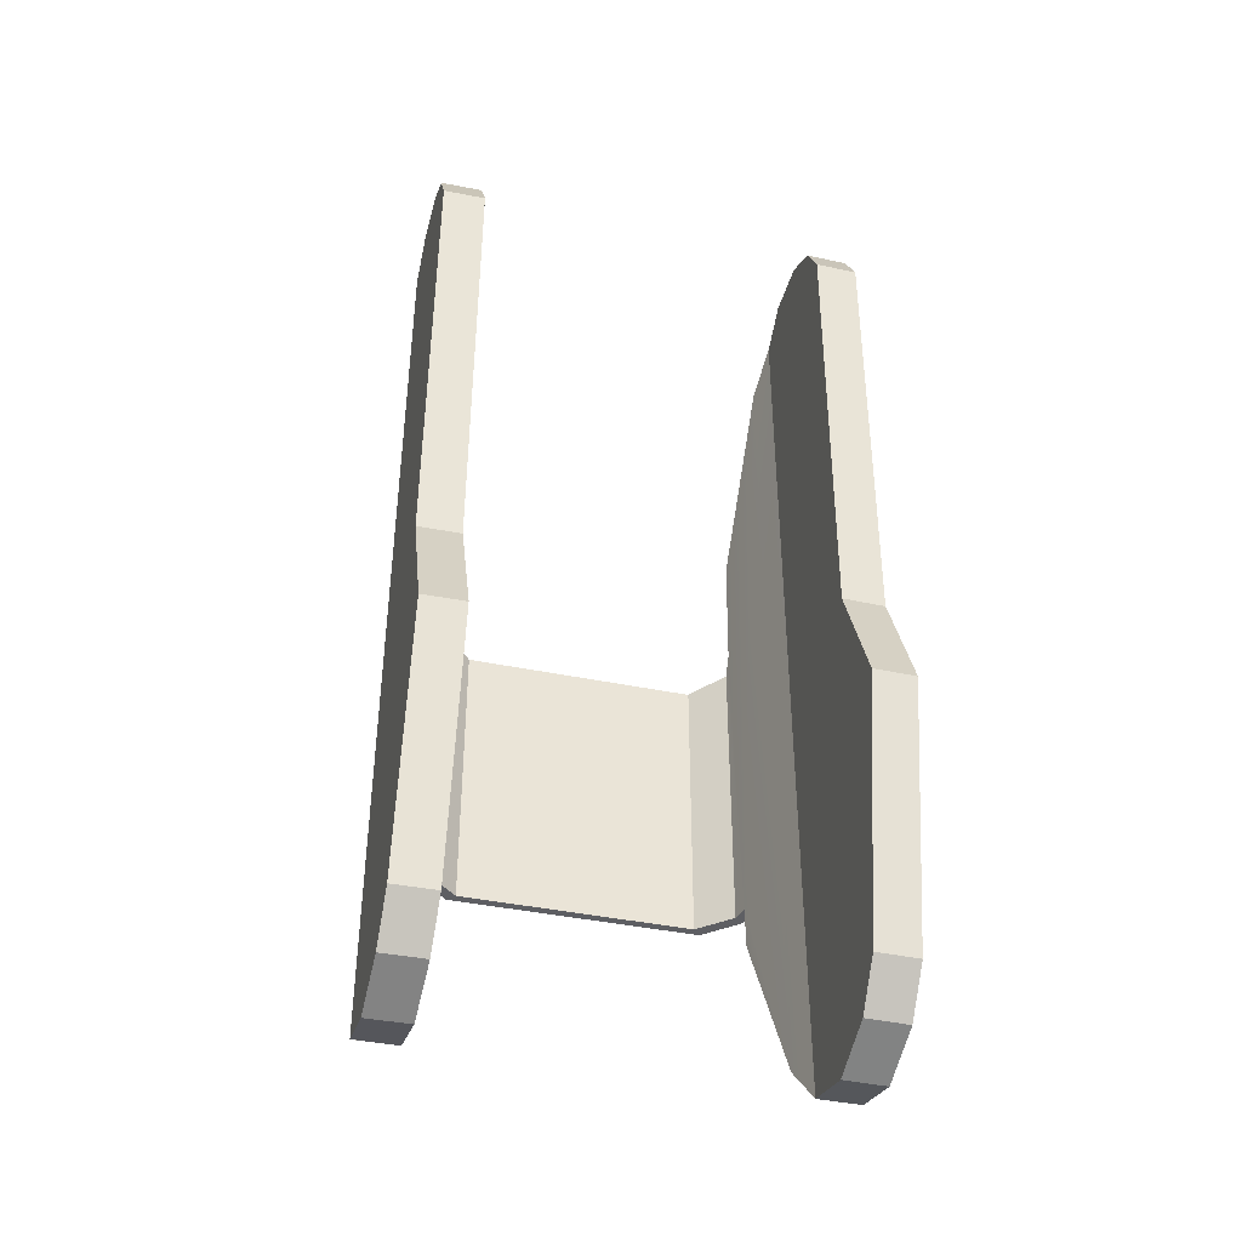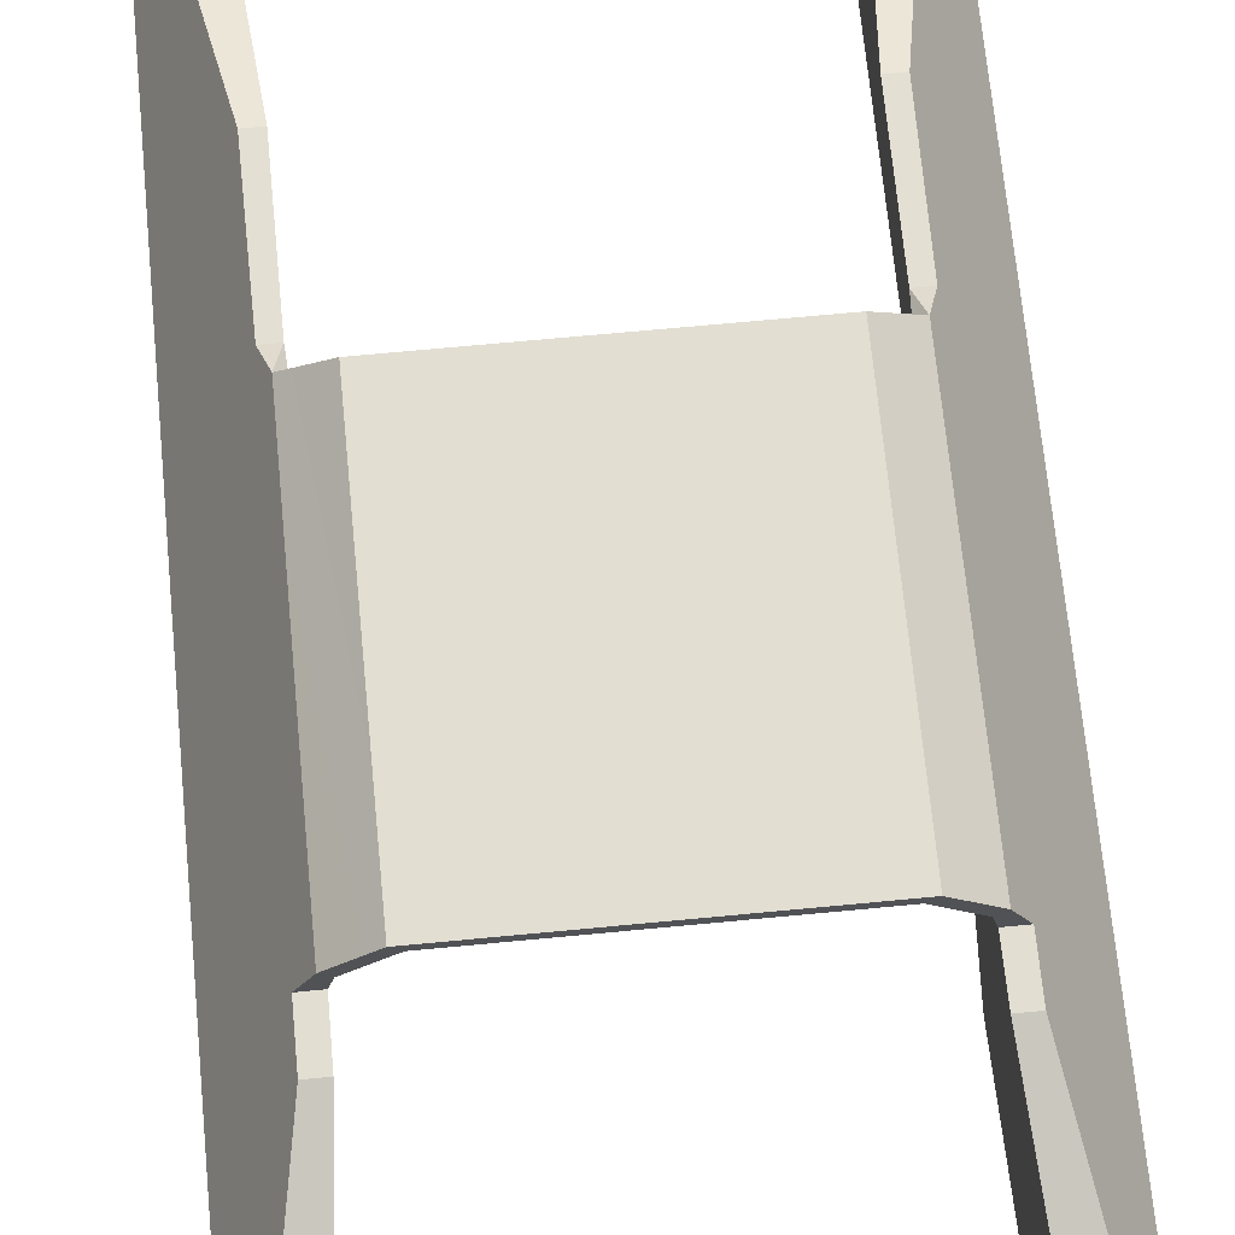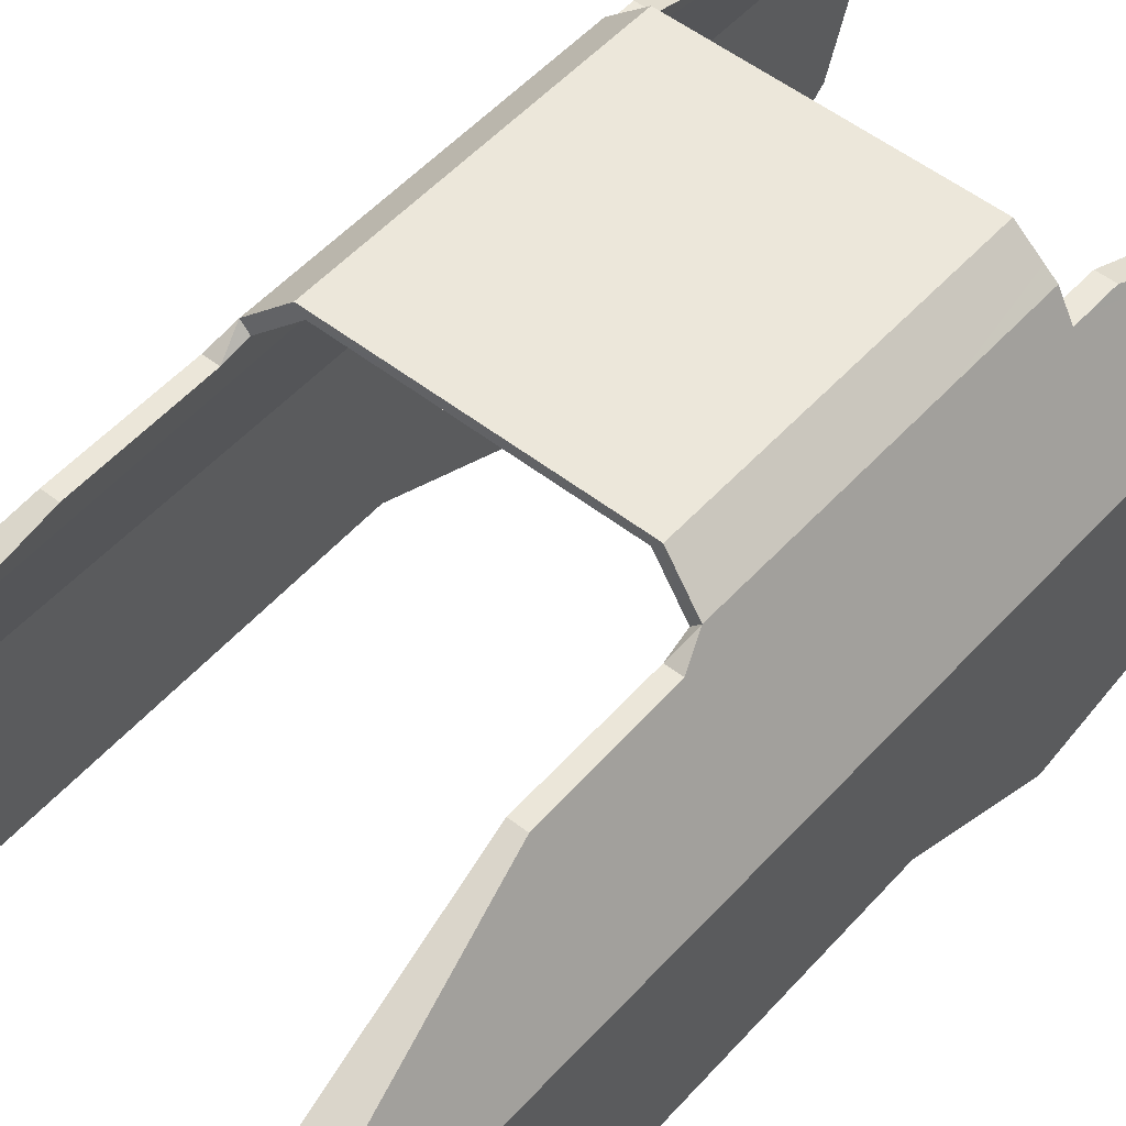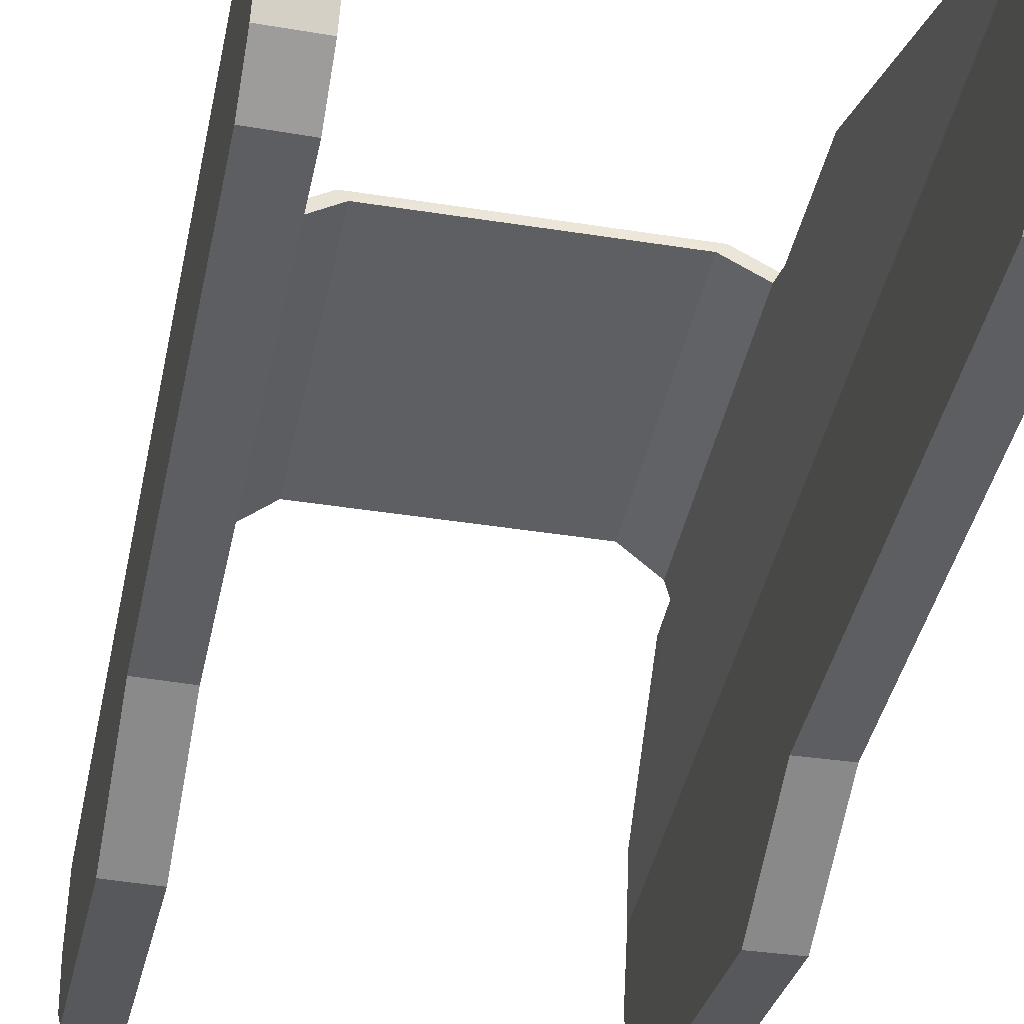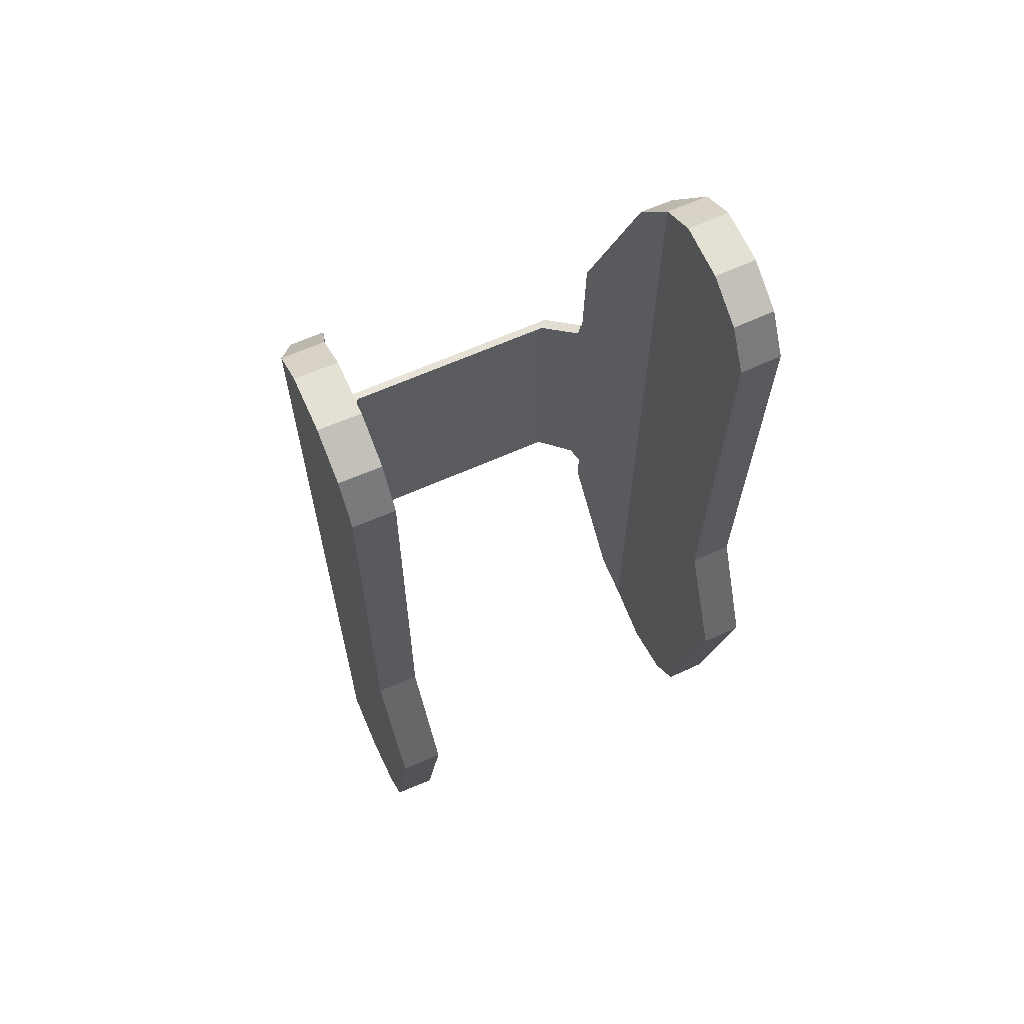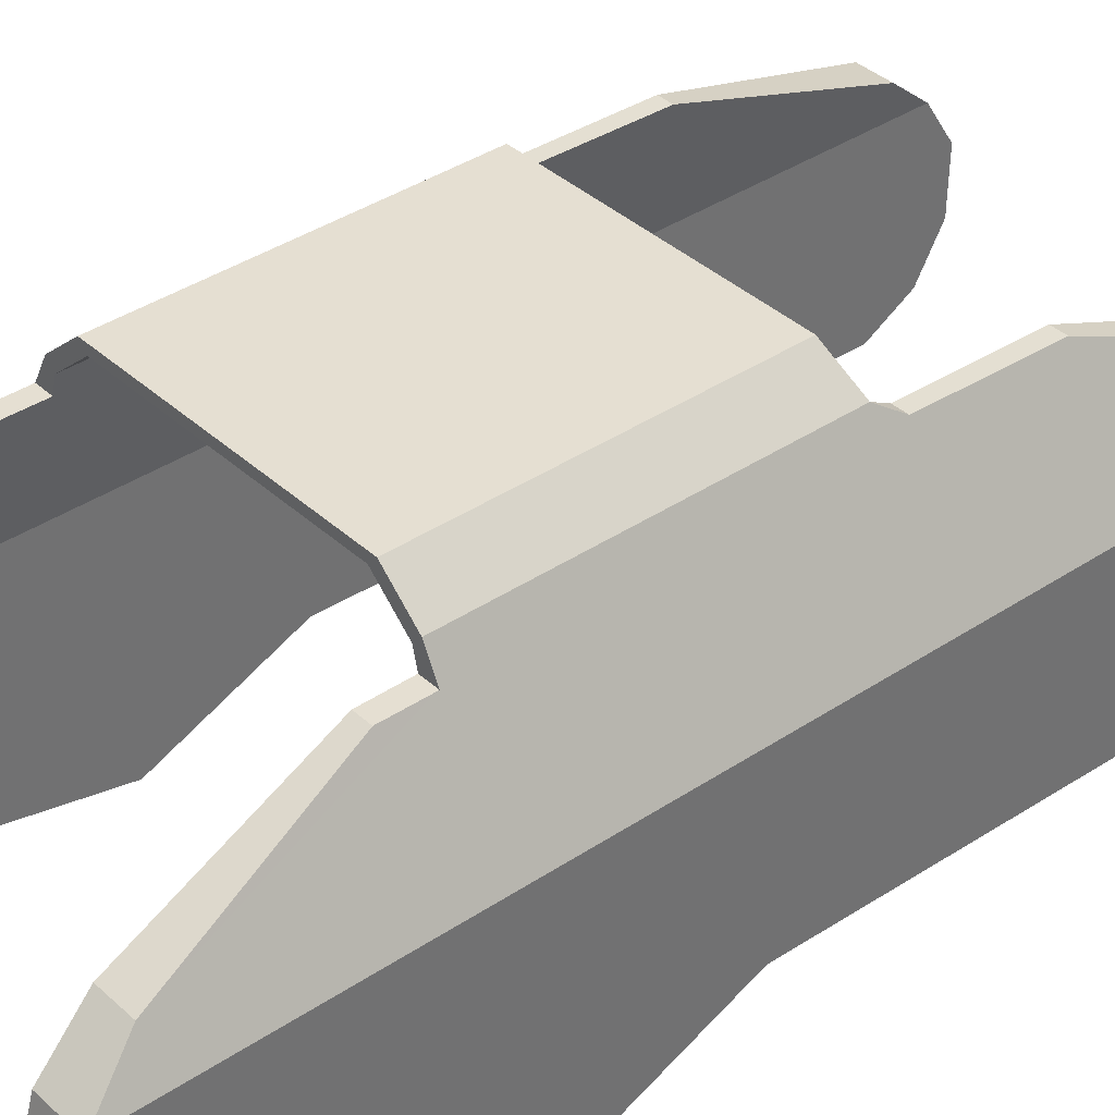
<metadata>
{"format":"obj","ext":"obj","renderer":"f3d","projection":"perspective","resolution":1024,"background":"white","views":[{"elev":-41.0,"azim":165.8,"up":"+Y"},{"elev":67.9,"azim":-5.5,"up":"+Z"},{"elev":51.4,"azim":-139.6,"up":"+Z"},{"elev":-40.0,"azim":168.8,"up":"+Z"},{"elev":64.7,"azim":155.9,"up":"+Y"},{"elev":37.5,"azim":49.3,"up":"+Z"}]}
</metadata>
<code>
o leg_upper_right
v -0.02688 -0.1049 -0.008224
v 0.02687 -0.1049 -0.008226
v -0.02687 -0.1077 -0.0007447
v 0.02687 -0.1077 -0.0007465
v -0.02687 -0.1056 0.007005
v 0.02687 -0.1056 0.007003
v -0.02471 -0.1002 0.01124
v 0.0247 -0.1003 0.01124
v -0.02073 -0.07984 0.01905
v 0.02073 -0.07984 0.01904
v -0.02072 -0.07481 0.01905
v 0.02072 -0.07482 0.01904
v -0.01513 -0.07481 0.0256
v 0.01513 -0.07482 0.0256
v -0.01514 -0.03939 0.0256
v 0.01514 -0.03939 0.0256
v -0.01917 -0.03831 0.02208
v 0.01917 -0.03831 0.02208
v -0.02009 -0.03557 0.0203
v 0.02008 -0.03557 0.02029
v -0.02024 -0.02103 0.01999
v 0.02024 -0.02103 0.01998
v -0.02471 0.00372 0.01124
v 0.02471 0.003718 0.01124
v -0.02687 0.00882 0.007005
v 0.02687 0.008818 0.007003
v -0.02687 0.01192 0.0022
v 0.02687 0.01192 0.002198
v -0.02687 0.01177 -0.004731
v 0.02687 0.01176 -0.004732
v -0.02687 0.00863 -0.01012
v 0.02687 0.008628 -0.01013
v -0.02687 0.003259 -0.01323
v 0.02687 0.003257 -0.01323
v -0.02687 -0.05293 -0.0121
v 0.02687 -0.05293 -0.0121
v -0.02687 -0.06863 -0.01891
v 0.02687 -0.06863 -0.01891
v -0.02688 -0.09985 -0.01247
v 0.02687 -0.09985 -0.01248
v -1.7e-06 -0.07481 0.0256
v -5e-07 -0.03939 0.0256
v -0.01917 -0.07481 0.02208
v 0.01917 -0.07482 0.02208
v -0.01824 -0.07481 0.02104
v 0.01824 -0.07482 0.02104
v -5e-07 -0.03939 0.02456
v -1.8e-06 -0.07481 0.02456
v -0.02167 -0.09985 -0.01256
v 0.02166 -0.09985 -0.01256
v -0.02167 -0.06863 -0.01899
v 0.02167 -0.06863 -0.01899
v -0.02167 -0.05293 -0.01218
v 0.02167 -0.05293 -0.01218
v -0.02167 0.003258 -0.01331
v 0.02167 0.003257 -0.01331
v -0.02167 0.00863 -0.01021
v 0.02167 0.008628 -0.01021
v -0.02167 0.01177 -0.004814
v 0.02167 0.01176 -0.004815
v -0.02167 0.01192 0.002116
v 0.02167 0.01192 0.002115
v -0.01824 -0.03831 0.02104
v 0.01824 -0.03831 0.02104
v -0.01421 -0.03939 0.02457
v 0.01421 -0.03939 0.02456
v -0.0142 -0.07481 0.02457
v 0.0142 -0.07482 0.02456
v -0.02167 -0.1077 -0.0008279
v 0.02166 -0.1077 -0.0008294
v -0.02167 -0.1049 -0.008308
v 0.02166 -0.1049 -0.008309
v -0.02167 -0.1056 0.007005
v 0.02166 -0.1056 0.007003
v -0.02167 0.00882 0.007005
v 0.02167 0.008818 0.007003
v -0.02064 -0.1002 0.01124
v 0.02064 -0.1003 0.01124
v -0.01872 -0.07481 0.01905
v 0.01872 -0.07482 0.01904
v -0.01876 -0.07984 0.01905
v 0.01876 -0.07984 0.01904
v -0.01847 -0.02103 0.01999
v 0.01847 -0.02103 0.01998
v -0.01842 -0.03557 0.0203
v 0.01842 -0.03557 0.02029
v -0.02061 0.00372 0.01124
v 0.02061 0.003718 0.01124
f 11 7 9
f 8 12 10
f 25 7 19
f 8 26 20
f 25 5 7
f 6 26 8
f 13 15 17
f 16 14 18
f 19 11 17
f 12 20 18
f 19 7 11
f 8 20 12
f 19 23 25
f 24 20 26
f 19 21 23
f 22 20 24
f 37 39 35
f 40 38 36
f 3 5 25
f 6 4 26
f 33 35 27
f 36 34 28
f 35 25 27
f 26 36 28
f 35 39 25
f 40 36 26
f 31 27 29
f 28 32 30
f 31 33 27
f 34 32 28
f 39 3 25
f 4 40 26
f 3 39 1
f 40 4 2
f 13 17 43
f 18 14 44
f 43 17 11
f 18 44 12
f 65 67 63
f 68 66 64
f 49 51 53
f 52 50 54
f 53 55 61
f 56 54 62
f 61 57 59
f 58 62 60
f 55 57 61
f 58 56 62
f 49 69 71
f 70 50 72
f 63 67 45
f 68 64 46
f 75 73 69
f 70 74 76
f 61 75 69
f 70 76 62
f 53 61 69
f 70 62 54
f 53 69 49
f 50 70 54
f 83 85 79
f 80 86 84
f 87 83 79
f 80 84 88
f 79 81 77
f 78 82 80
f 87 79 77
f 78 80 88
f 75 87 77
f 78 88 76
f 75 77 73
f 74 78 76
f 5 73 7
f 74 6 8
f 7 73 77
f 74 8 78
f 7 77 9
f 78 8 10
f 9 77 81
f 78 10 82
f 9 81 11
f 82 10 12
f 11 81 79
f 82 12 80
f 45 79 63
f 80 46 64
f 63 79 85
f 80 64 86
f 23 75 25
f 76 24 26
f 23 87 75
f 88 24 76
f 21 87 23
f 88 22 24
f 21 83 87
f 84 22 88
f 19 83 21
f 84 20 22
f 19 85 83
f 86 20 84
f 17 85 19
f 86 18 20
f 17 63 85
f 64 18 86
f 25 75 27
f 76 26 28
f 27 75 61
f 76 28 62
f 47 67 65
f 68 47 66
f 47 48 67
f 48 47 68
f 39 71 1
f 72 40 2
f 39 49 71
f 50 40 72
f 1 69 3
f 70 2 4
f 1 71 69
f 72 2 70
f 15 63 17
f 64 16 18
f 15 65 63
f 66 16 64
f 27 61 29
f 62 28 30
f 29 61 59
f 62 30 60
f 29 59 31
f 60 30 32
f 31 59 57
f 60 32 58
f 33 53 35
f 54 34 36
f 33 55 53
f 56 34 54
f 35 53 37
f 54 36 38
f 37 53 51
f 54 38 52
f 37 49 39
f 50 38 40
f 37 51 49
f 52 38 50
f 31 57 33
f 58 32 34
f 33 57 55
f 58 34 56
f 42 65 15
f 66 42 16
f 42 47 65
f 47 42 66
f 13 67 41
f 68 14 41
f 41 67 48
f 68 41 48
f 43 45 13
f 46 44 14
f 13 45 67
f 46 14 68
f 13 42 15
f 42 14 16
f 13 41 42
f 41 14 42
f 4 6 74 70
f 3 69 73 5
f 12 44 46 80
f 11 79 45 43

</code>
